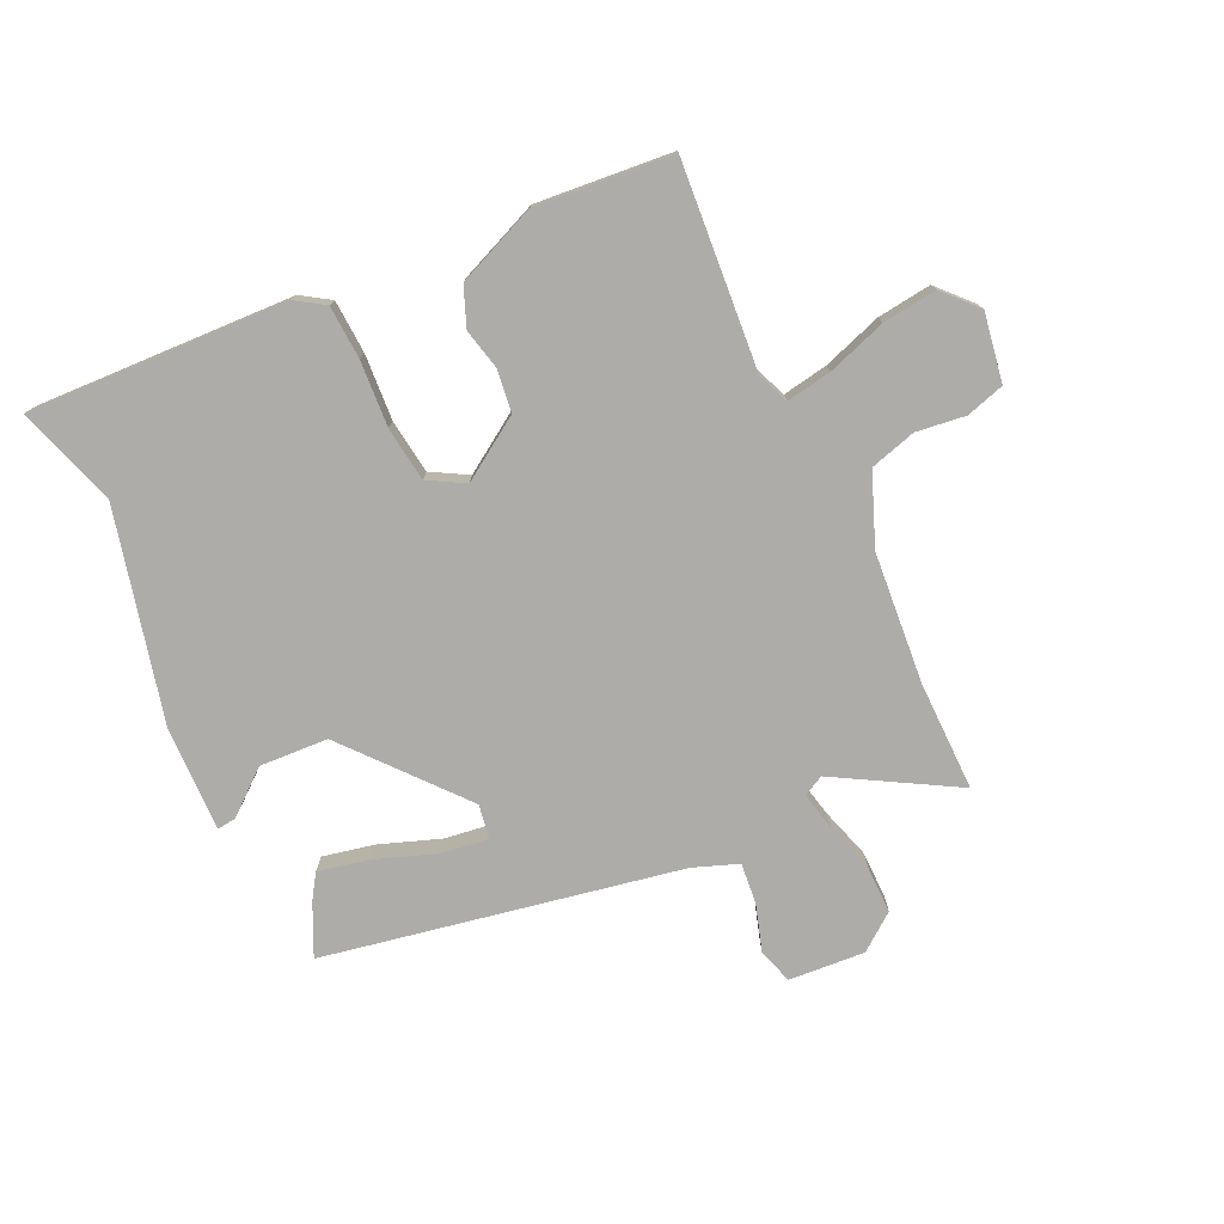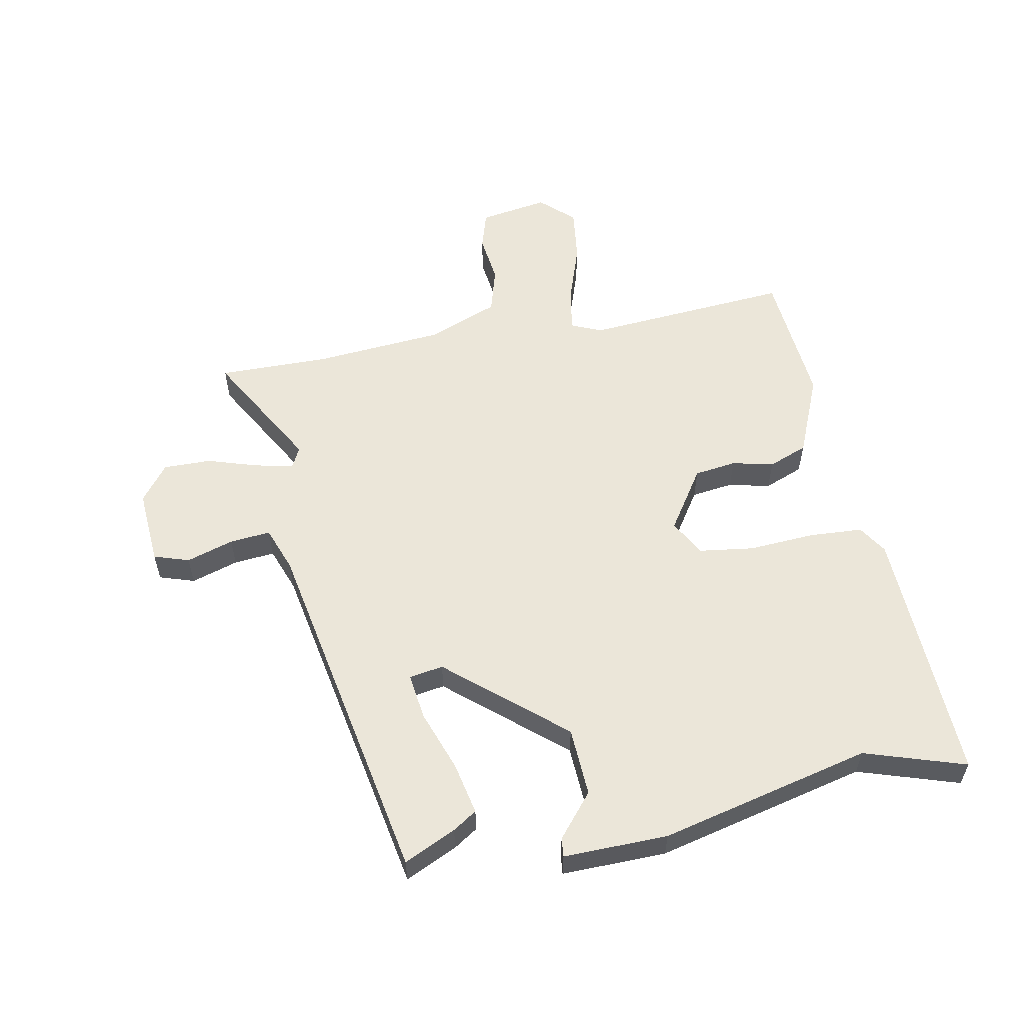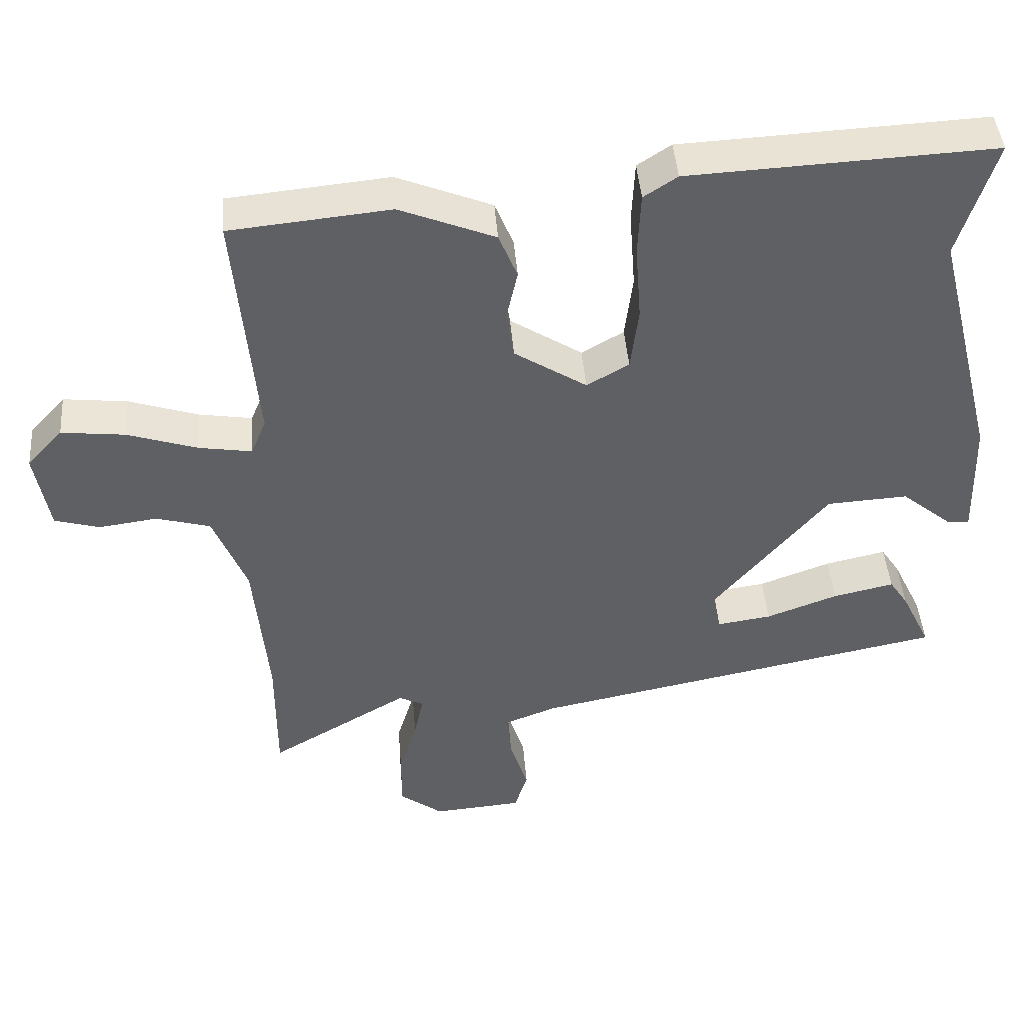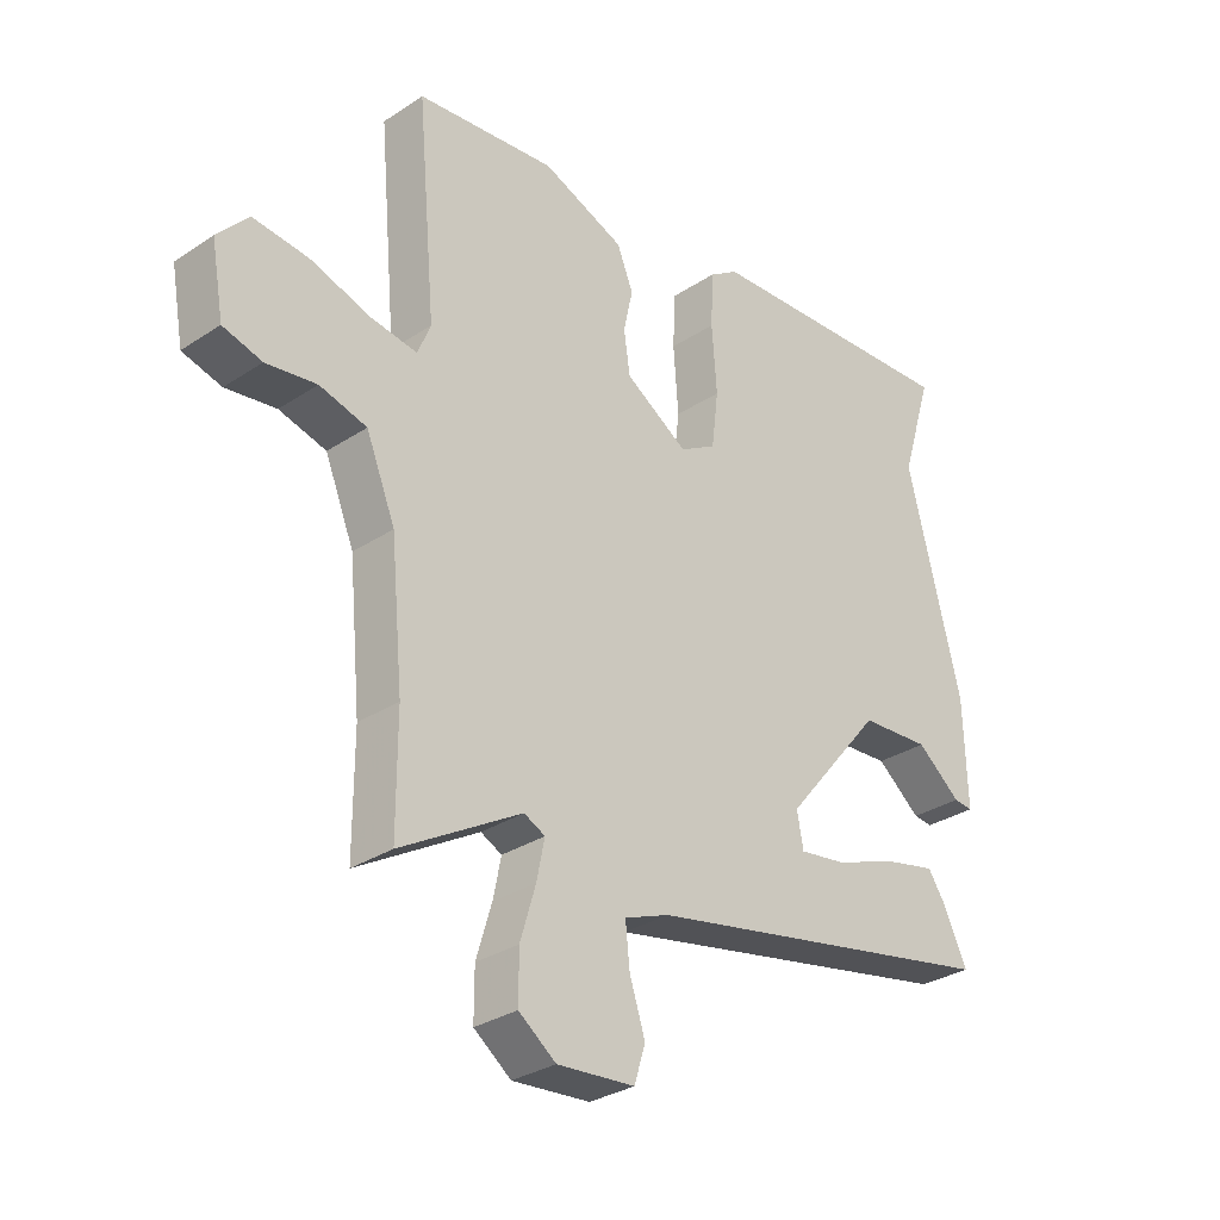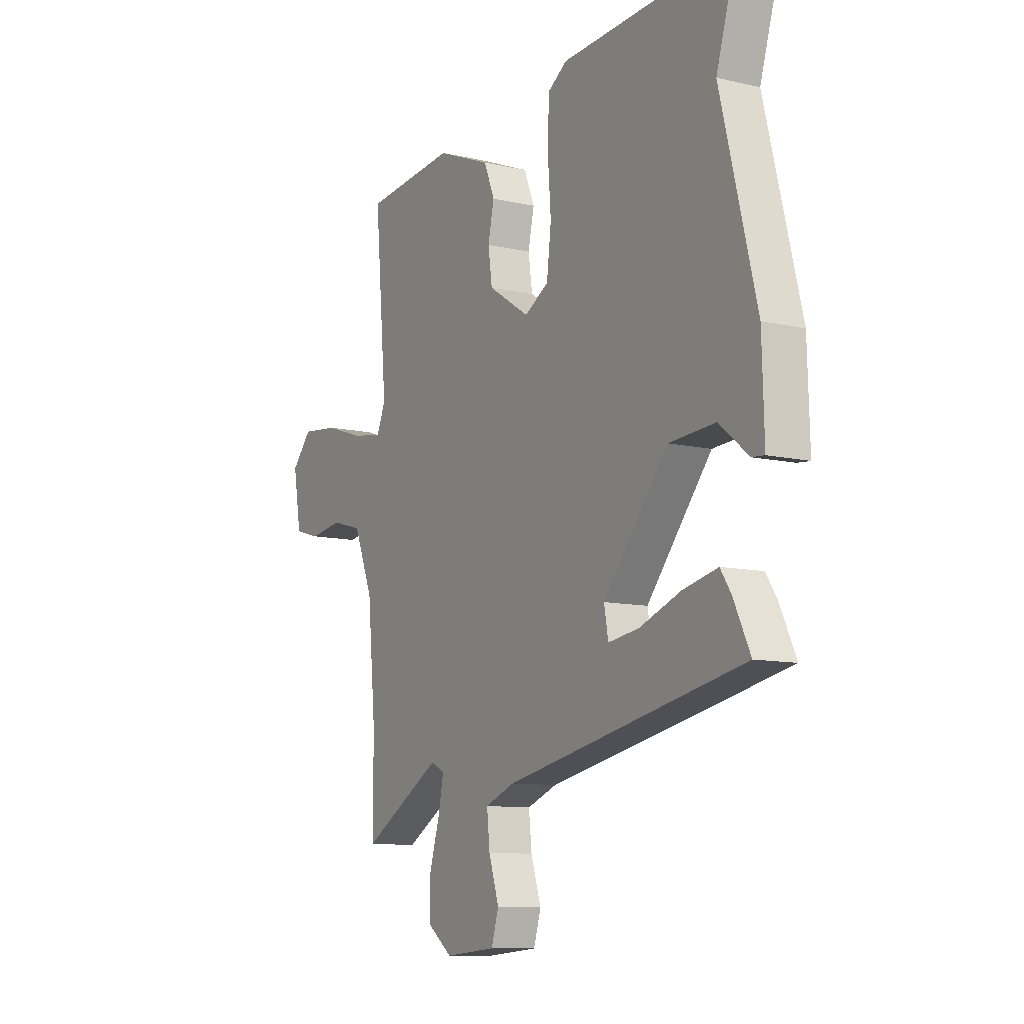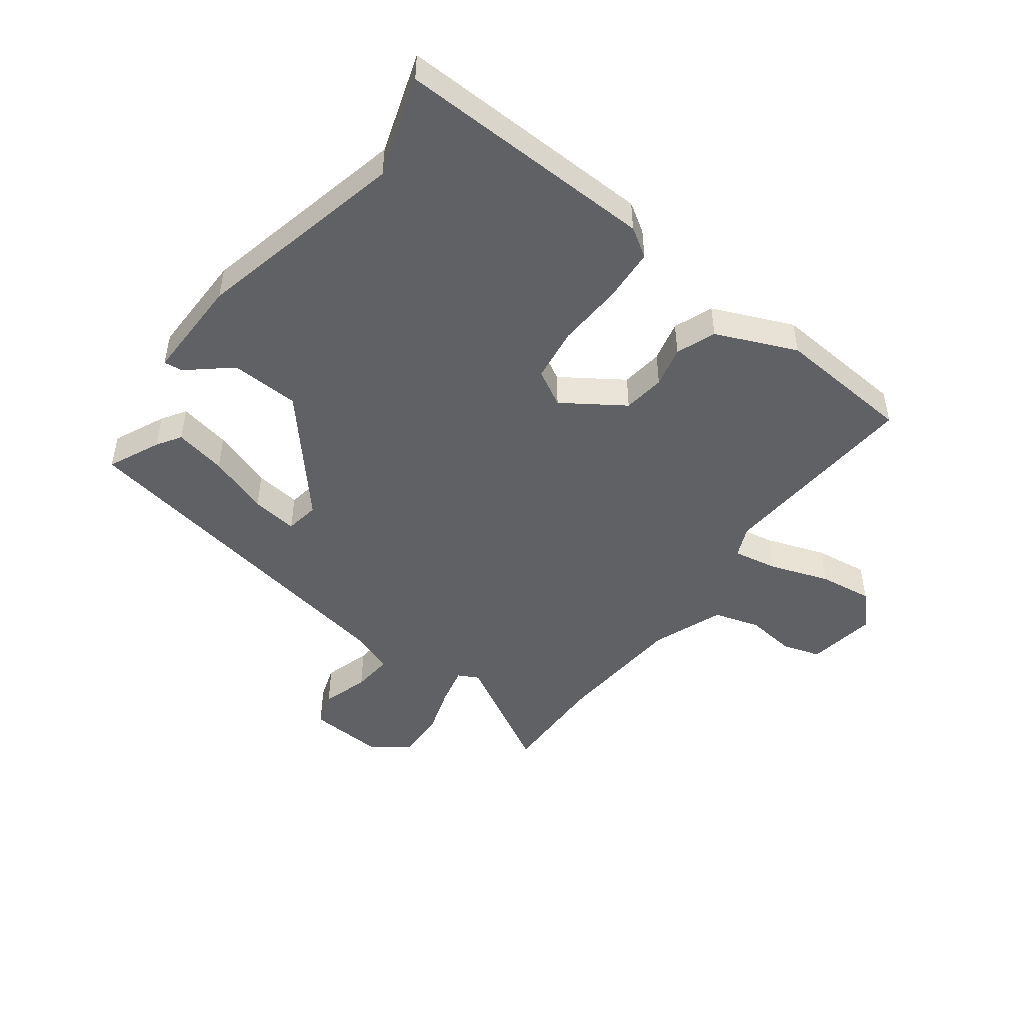
<metadata>
{"format":"obj","ext":"obj","renderer":"f3d","projection":"perspective","resolution":1024,"background":"white","views":[{"elev":-76.6,"azim":25.6,"up":"+Y"},{"elev":57.1,"azim":-100.2,"up":"+Y"},{"elev":44.2,"azim":175.5,"up":"+Z"},{"elev":-30.7,"azim":133.5,"up":"+Z"},{"elev":-10.3,"azim":-120.2,"up":"+Z"},{"elev":-47.8,"azim":-35.7,"up":"+Y"}]}
</metadata>
<code>
v -0.461 0.07 0.373
v -0.512 0.07 0.539
v -0.087 0.07 0.518
v -0.04 0.07 0.487
v -0.036 0.07 0.399
v -0.044 0.07 0.291
v -0.033 0.07 0.201
v 0.026 0.07 0.167
v 0.127 0.07 0.232
v 0.137 0.07 0.301
v 0.122 0.07 0.369
v 0.148 0.07 0.433
v 0.281 0.07 0.487
v 0.505 0.07 0.465
v 0.475 0.07 0.127
v 0.496 0.07 0.076
v 0.57 0.07 0.088
v 0.668 0.07 0.12
v 0.757 0.07 0.13
v 0.807 0.07 0.075
v 0.787 0.07 -0.038
v 0.724 0.07 -0.056
v 0.643 0.07 -0.045
v 0.567 0.07 -0.066
v 0.52 0.07 -0.182
v 0.5 0.07 -0.397
v 0.5 0.07 -0.577
v 0.305 0.07 -0.463
v 0.271 0.07 -0.48
v 0.284 0.07 -0.543
v 0.309 0.07 -0.626
v 0.309 0.07 -0.704
v 0.249 0.07 -0.749
v 0.124 0.07 -0.739
v 0.106 0.07 -0.681
v 0.131 0.07 -0.604
v 0.138 0.07 -0.537
v 0.065 0.07 -0.509
v -0.518 0.07 -0.393
v -0.477 0.07 -0.308
v -0.451 0.07 -0.269
v -0.366 0.07 -0.288
v -0.266 0.07 -0.325
v -0.19 0.07 -0.336
v -0.18 0.07 -0.28
v -0.338 0.07 -0.09
v -0.451 0.07 -0.083
v -0.522 0.07 -0.141
v -0.553 0.07 -0.144
v -0.548 0.07 0.027
v -0.461 0 0.373
v -0.512 0 0.539
v -0.087 0 0.518
v -0.04 0 0.487
v -0.036 0 0.399
v -0.044 0 0.291
v -0.033 0 0.201
v 0.026 0 0.167
v 0.127 0 0.232
v 0.137 0 0.301
v 0.122 0 0.369
v 0.148 0 0.433
v 0.281 0 0.487
v 0.505 0 0.465
v 0.475 0 0.127
v 0.496 0 0.076
v 0.57 0 0.088
v 0.668 0 0.12
v 0.757 0 0.13
v 0.807 0 0.075
v 0.787 0 -0.038
v 0.724 0 -0.056
v 0.643 0 -0.045
v 0.567 0 -0.066
v 0.52 0 -0.182
v 0.5 0 -0.397
v 0.5 0 -0.577
v 0.305 0 -0.463
v 0.271 0 -0.48
v 0.284 0 -0.543
v 0.309 0 -0.626
v 0.309 0 -0.704
v 0.249 0 -0.749
v 0.124 0 -0.739
v 0.106 0 -0.681
v 0.131 0 -0.604
v 0.138 0 -0.537
v 0.065 0 -0.509
v -0.518 0 -0.393
v -0.477 0 -0.308
v -0.451 0 -0.269
v -0.366 0 -0.288
v -0.266 0 -0.325
v -0.19 0 -0.336
v -0.18 0 -0.28
v -0.338 0 -0.09
v -0.451 0 -0.083
v -0.522 0 -0.141
v -0.553 0 -0.144
v -0.548 0 0.027
f 49 50 1
f 48 49 1
f 47 48 1
f 46 47 1
f 45 46 1
f 41 42 43
f 40 41 43
f 39 40 43
f 38 39 43
f 37 38 43 44
f 34 35 36
f 33 34 36
f 32 33 36
f 31 32 36
f 30 31 36
f 29 30 36 37
f 37 44 45
f 29 37 45
f 28 29 45
f 21 22 23
f 20 21 23
f 19 20 23
f 18 19 23
f 17 18 23
f 16 17 23 24
f 13 14 15
f 12 13 15
f 11 12 15
f 10 11 15
f 9 10 15 16
f 16 24 25
f 9 16 25
f 8 9 25
f 4 5 6
f 3 4 6
f 2 3 6
f 1 2 6
f 45 1 6
f 45 6 7
f 8 25 26
f 7 8 26
f 45 7 26
f 28 45 26
f 26 27 28
f 51 100 99
f 51 99 98
f 51 98 97
f 51 97 96
f 51 96 95
f 93 92 91
f 93 91 90
f 93 90 89
f 93 89 88
f 94 93 88 87
f 86 85 84
f 86 84 83
f 86 83 82
f 86 82 81
f 86 81 80
f 87 86 80 79
f 95 94 87
f 95 87 79
f 95 79 78
f 73 72 71
f 73 71 70
f 73 70 69
f 73 69 68
f 73 68 67
f 74 73 67 66
f 65 64 63
f 65 63 62
f 65 62 61
f 65 61 60
f 66 65 60 59
f 75 74 66
f 75 66 59
f 75 59 58
f 56 55 54
f 56 54 53
f 56 53 52
f 56 52 51
f 56 51 95
f 57 56 95
f 76 75 58
f 76 58 57
f 76 57 95
f 76 95 78
f 78 77 76
f 1 51 52 2
f 2 52 53 3
f 3 53 54 4
f 4 54 55 5
f 5 55 56 6
f 6 56 57 7
f 7 57 58 8
f 8 58 59 9
f 9 59 60 10
f 10 60 61 11
f 11 61 62 12
f 12 62 63 13
f 13 63 64 14
f 14 64 65 15
f 15 65 66 16
f 16 66 67 17
f 17 67 68 18
f 18 68 69 19
f 19 69 70 20
f 20 70 71 21
f 21 71 72 22
f 22 72 73 23
f 23 73 74 24
f 24 74 75 25
f 25 75 76 26
f 26 76 77 27
f 27 77 78 28
f 28 78 79 29
f 29 79 80 30
f 30 80 81 31
f 31 81 82 32
f 32 82 83 33
f 33 83 84 34
f 34 84 85 35
f 35 85 86 36
f 36 86 87 37
f 37 87 88 38
f 38 88 89 39
f 39 89 90 40
f 40 90 91 41
f 41 91 92 42
f 42 92 93 43
f 43 93 94 44
f 44 94 95 45
f 45 95 96 46
f 46 96 97 47
f 47 97 98 48
f 48 98 99 49
f 49 99 100 50
f 50 100 51 1

</code>
